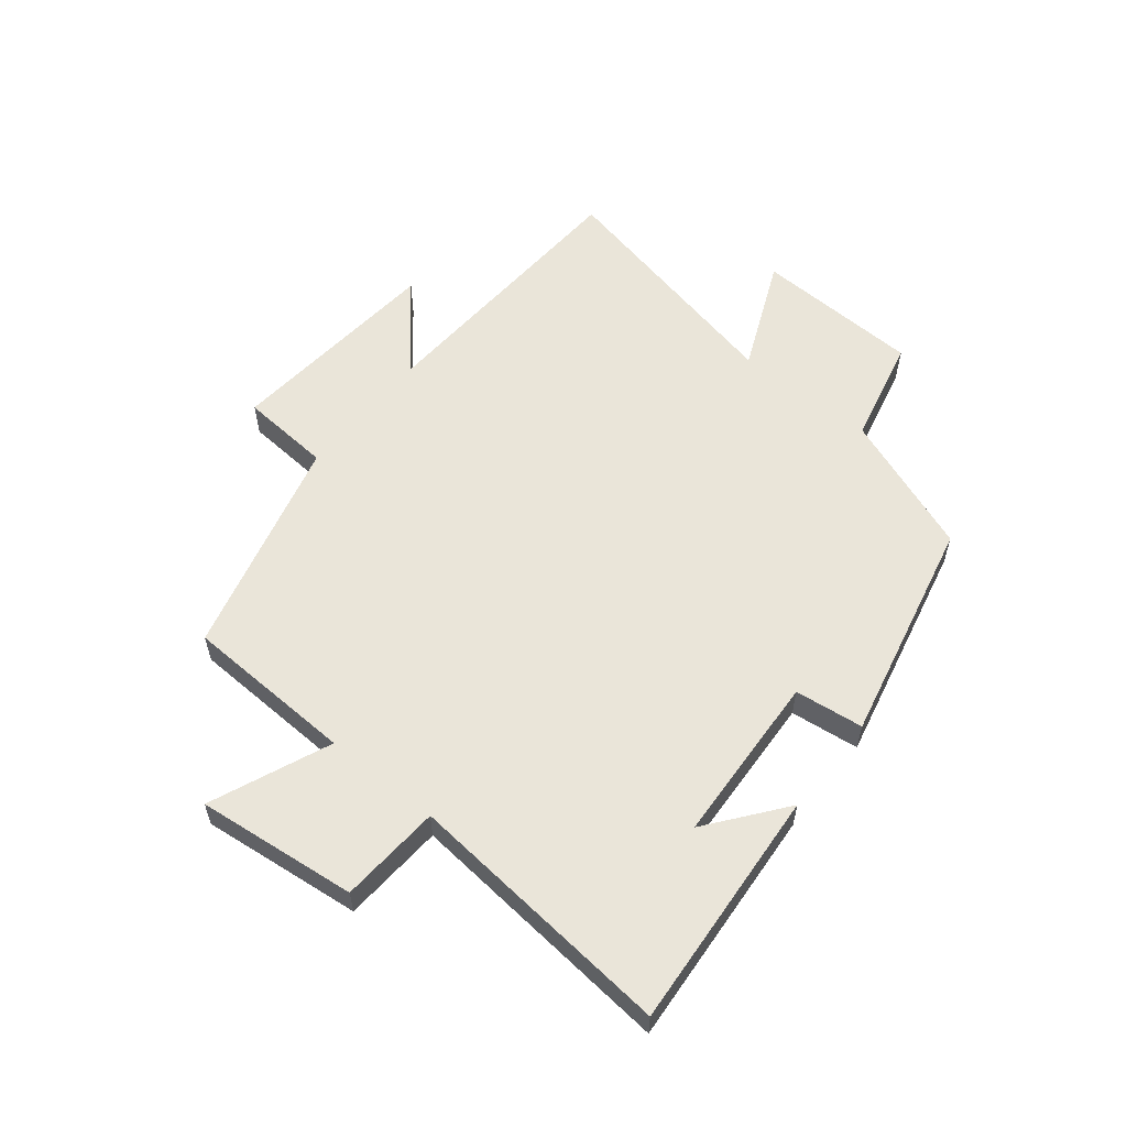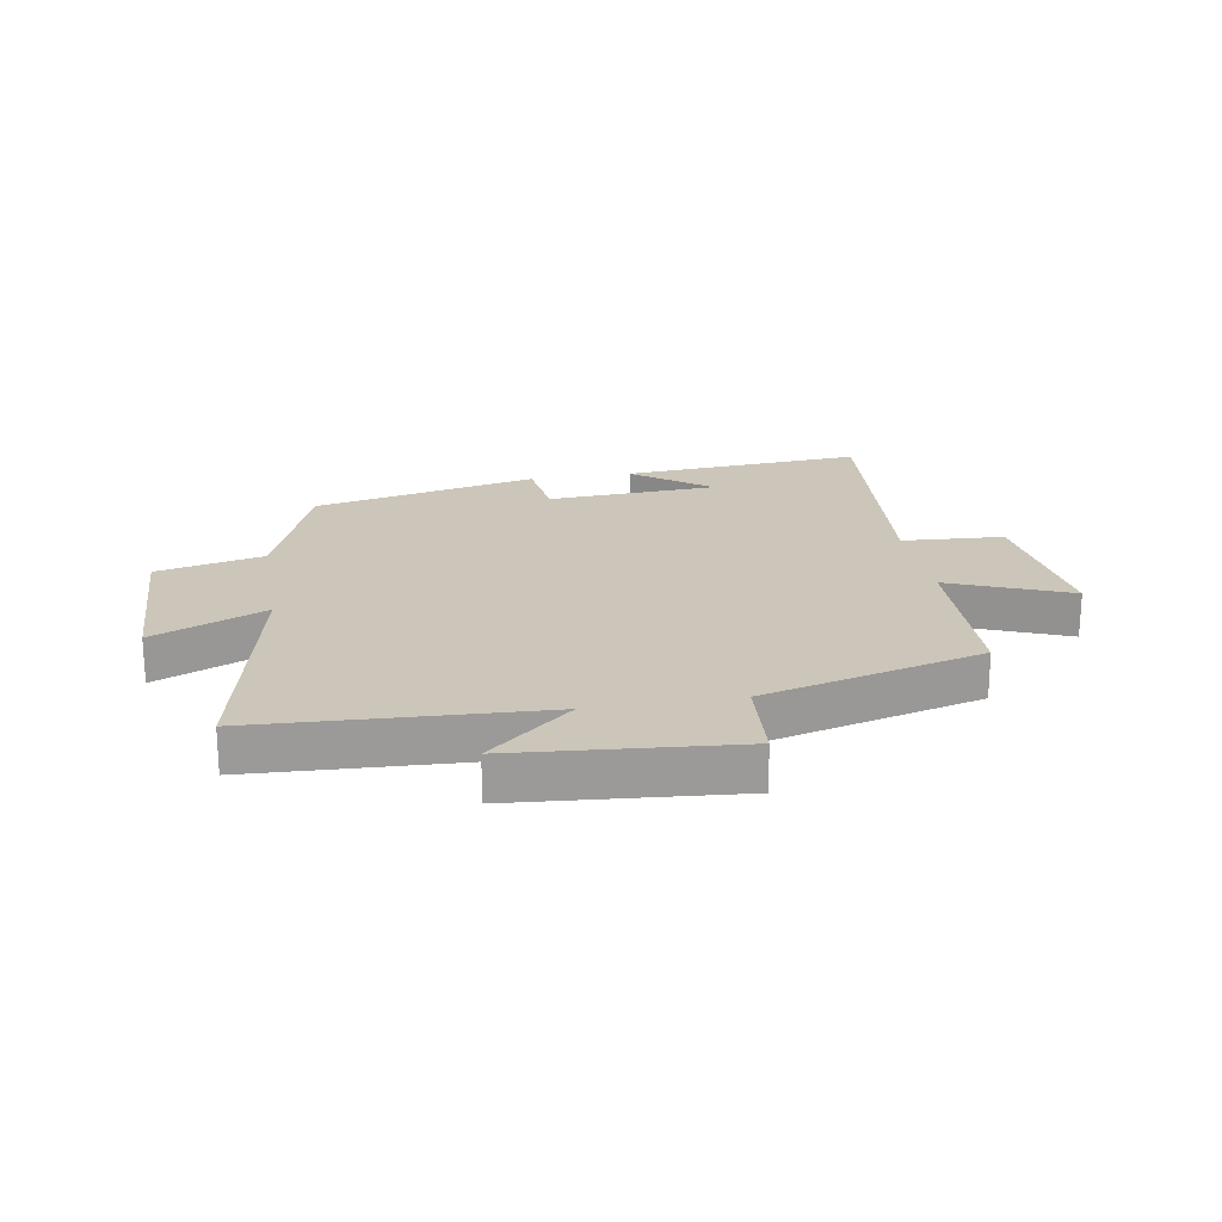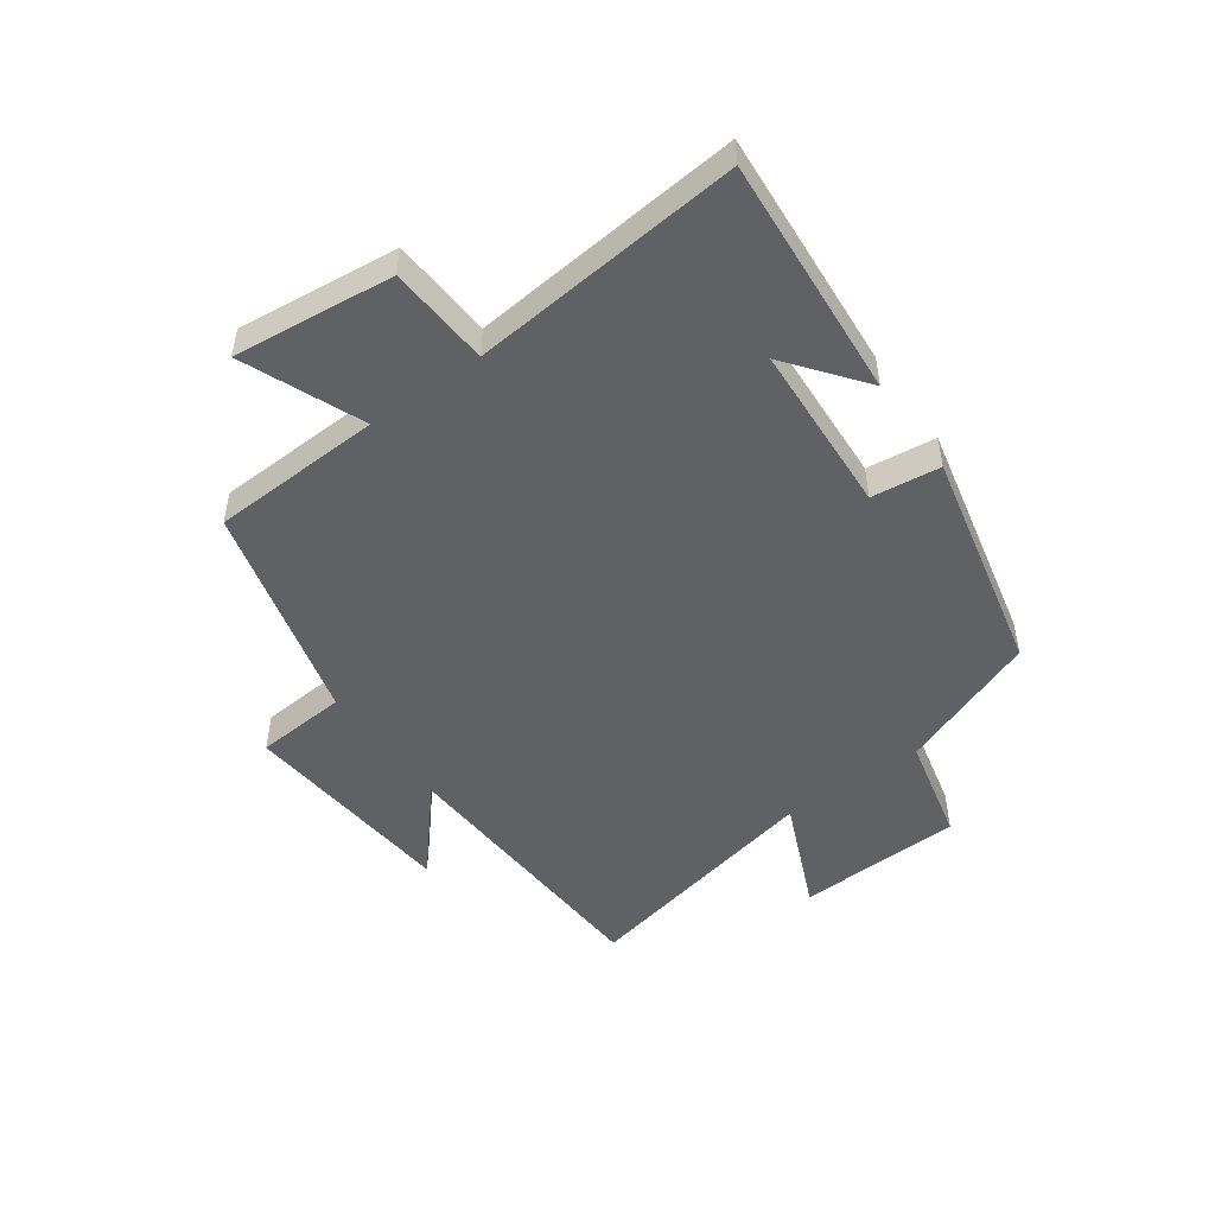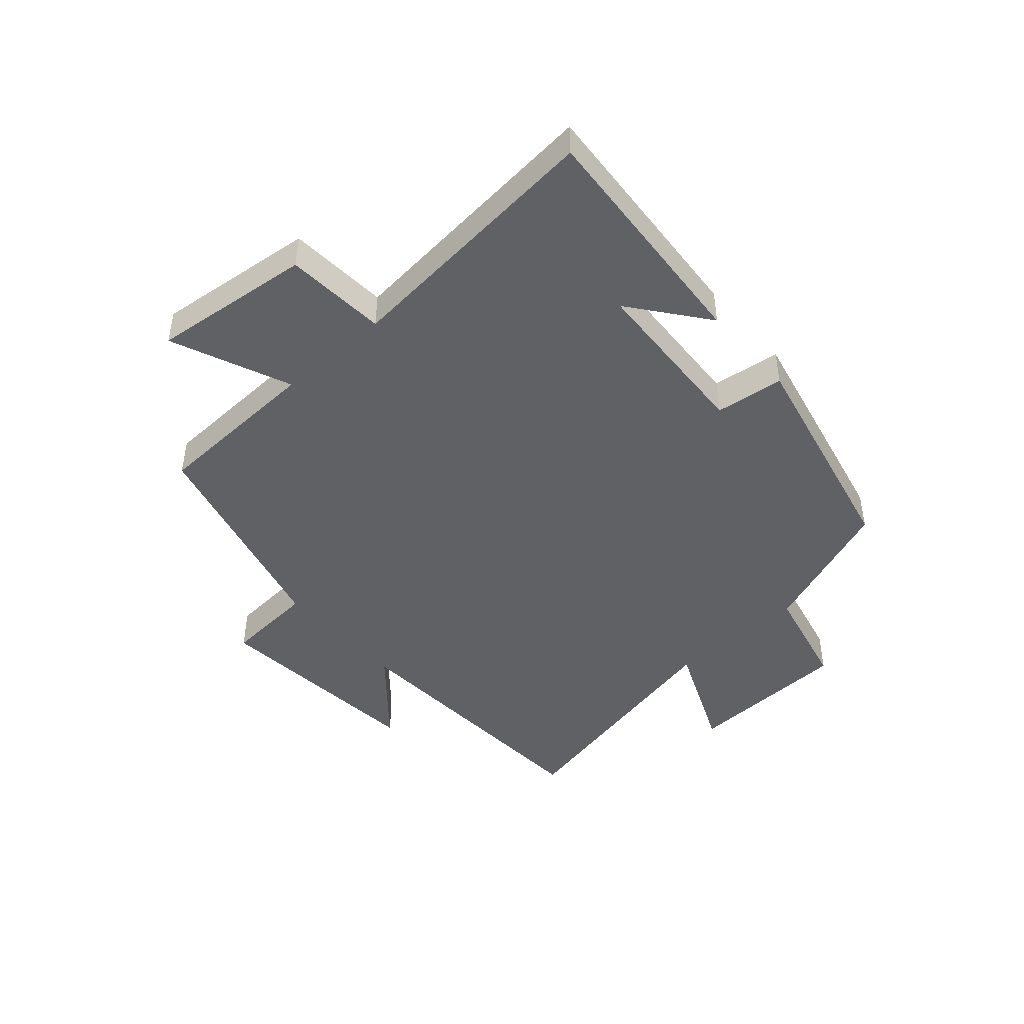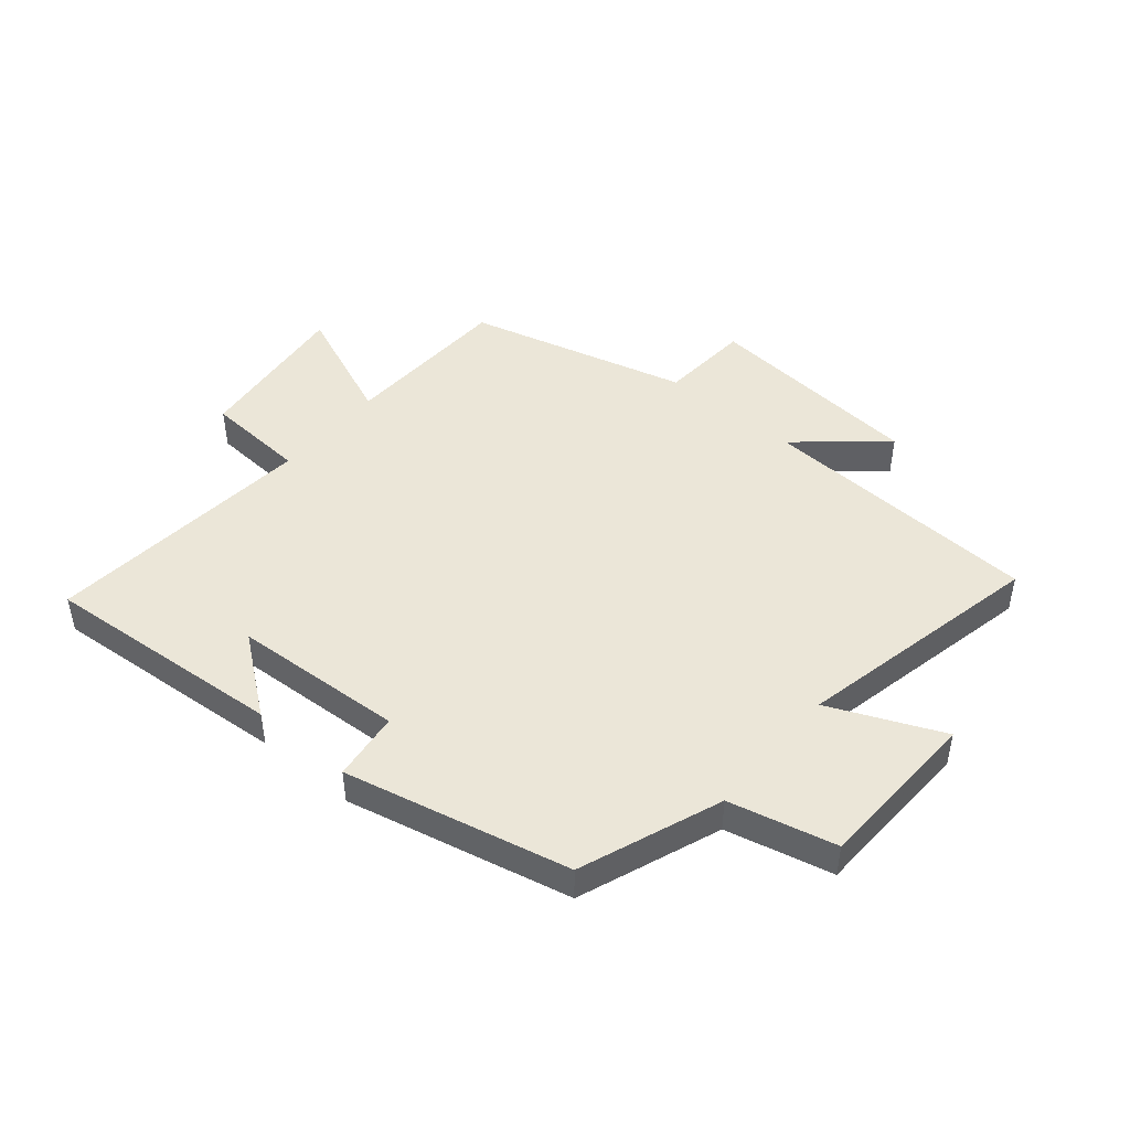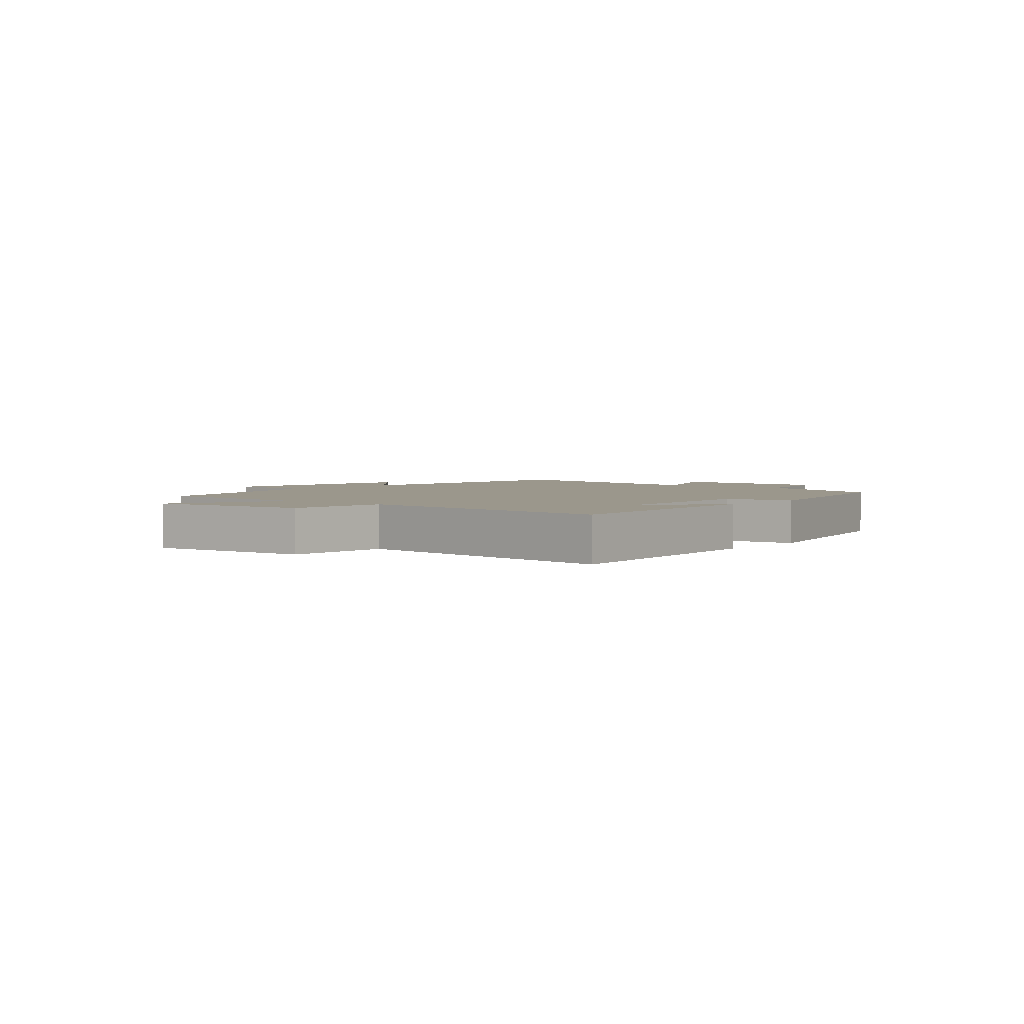
<metadata>
{"format":"obj","ext":"obj","renderer":"f3d","projection":"perspective","resolution":1024,"background":"white","views":[{"elev":57.8,"azim":128.9,"up":"+Y"},{"elev":21.0,"azim":-9.9,"up":"+Y"},{"elev":-49.6,"azim":125.7,"up":"+Y"},{"elev":-45.6,"azim":131.5,"up":"+Y"},{"elev":46.4,"azim":-140.0,"up":"+Y"},{"elev":2.8,"azim":129.8,"up":"+Y"}]}
</metadata>
<code>
v 0.542 0.07 -0.531
v 0.137 0.07 -0.5
v 0.265 0.07 -0.401
v -0.021 0.07 -0.385
v -0.035 0.07 -0.5
v -0.411 0.07 -0.415
v -0.5 0.07 -0.179
v -0.678 0.07 -0.137
v -0.688 0.07 0.141
v -0.5 0.07 0.059
v -0.589 0.07 0.476
v -0.118 0.07 0.5
v -0.259 0.07 0.621
v 0.109 0.07 0.653
v 0.12 0.07 0.5
v 0.489 0.07 0.403
v 0.5 0.07 0.117
v 0.7 0.07 0.2
v 0.67 0.07 -0.068
v 0.5 0.07 -0.079
v 0.542 0 -0.531
v 0.137 0 -0.5
v 0.265 0 -0.401
v -0.021 0 -0.385
v -0.035 0 -0.5
v -0.411 0 -0.415
v -0.5 0 -0.179
v -0.678 0 -0.137
v -0.688 0 0.141
v -0.5 0 0.059
v -0.589 0 0.476
v -0.118 0 0.5
v -0.259 0 0.621
v 0.109 0 0.653
v 0.12 0 0.5
v 0.489 0 0.403
v 0.5 0 0.117
v 0.7 0 0.2
v 0.67 0 -0.068
v 0.5 0 -0.079
f 17 18 19 20
f 15 16 17 20
f 15 20 1
f 12 13 14 15
f 12 15 1
f 11 12 1
f 10 11 1
f 7 8 9 10
f 6 7 10
f 5 6 10
f 4 5 10
f 3 4 10
f 3 10 1
f 1 2 3
f 40 39 38 37
f 40 37 36 35
f 21 40 35
f 35 34 33 32
f 21 35 32
f 21 32 31
f 21 31 30
f 30 29 28 27
f 30 27 26
f 30 26 25
f 30 25 24
f 30 24 23
f 21 30 23
f 23 22 21
f 1 21 22 2
f 2 22 23 3
f 3 23 24 4
f 4 24 25 5
f 5 25 26 6
f 6 26 27 7
f 7 27 28 8
f 8 28 29 9
f 9 29 30 10
f 10 30 31 11
f 11 31 32 12
f 12 32 33 13
f 13 33 34 14
f 14 34 35 15
f 15 35 36 16
f 16 36 37 17
f 17 37 38 18
f 18 38 39 19
f 19 39 40 20
f 20 40 21 1

</code>
